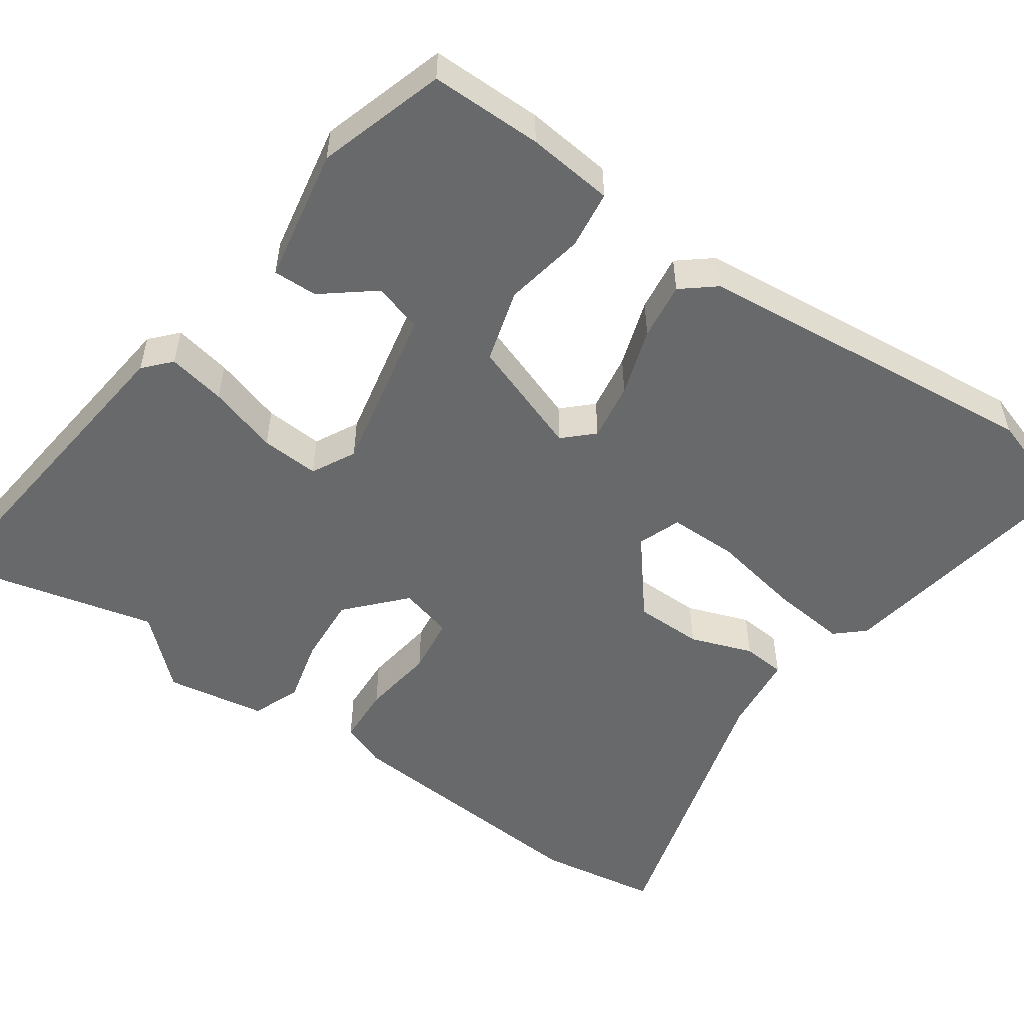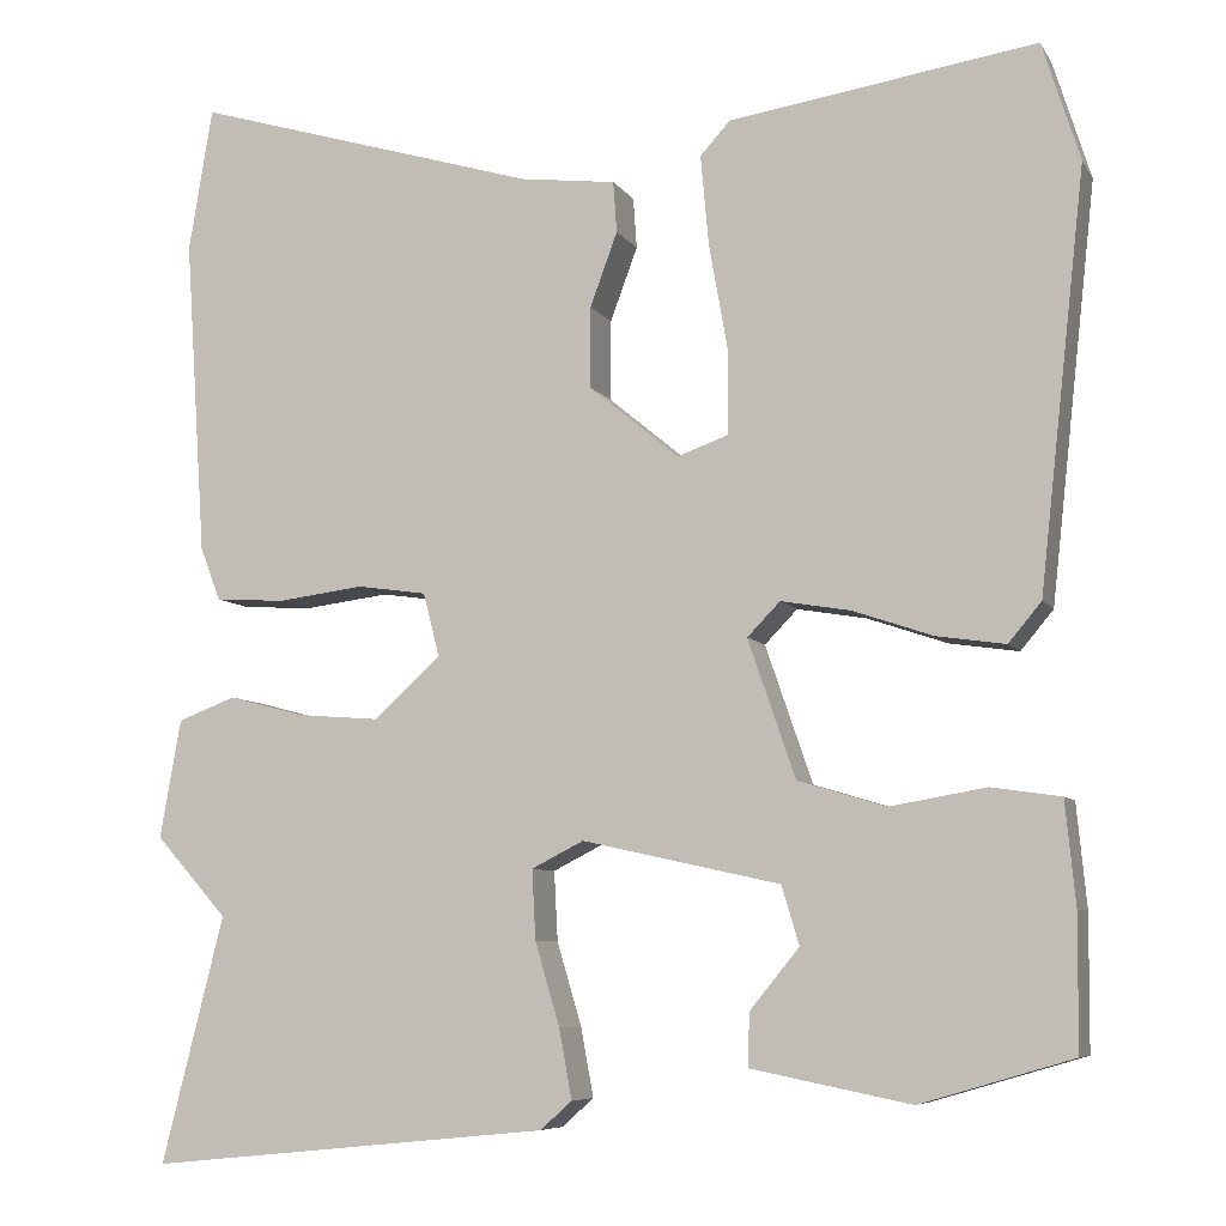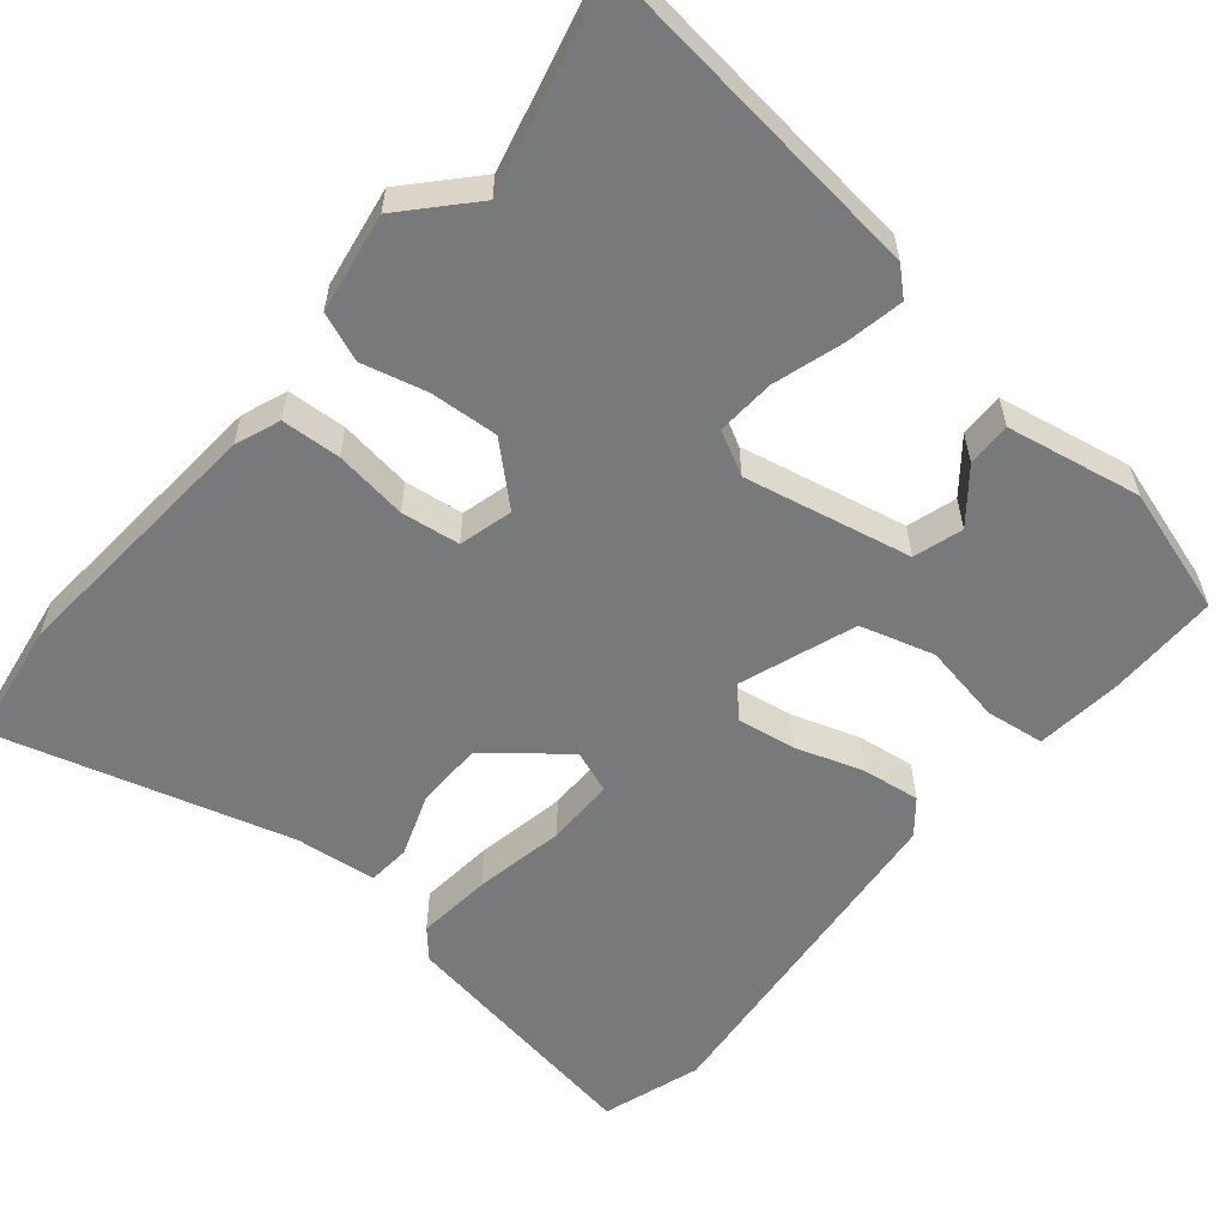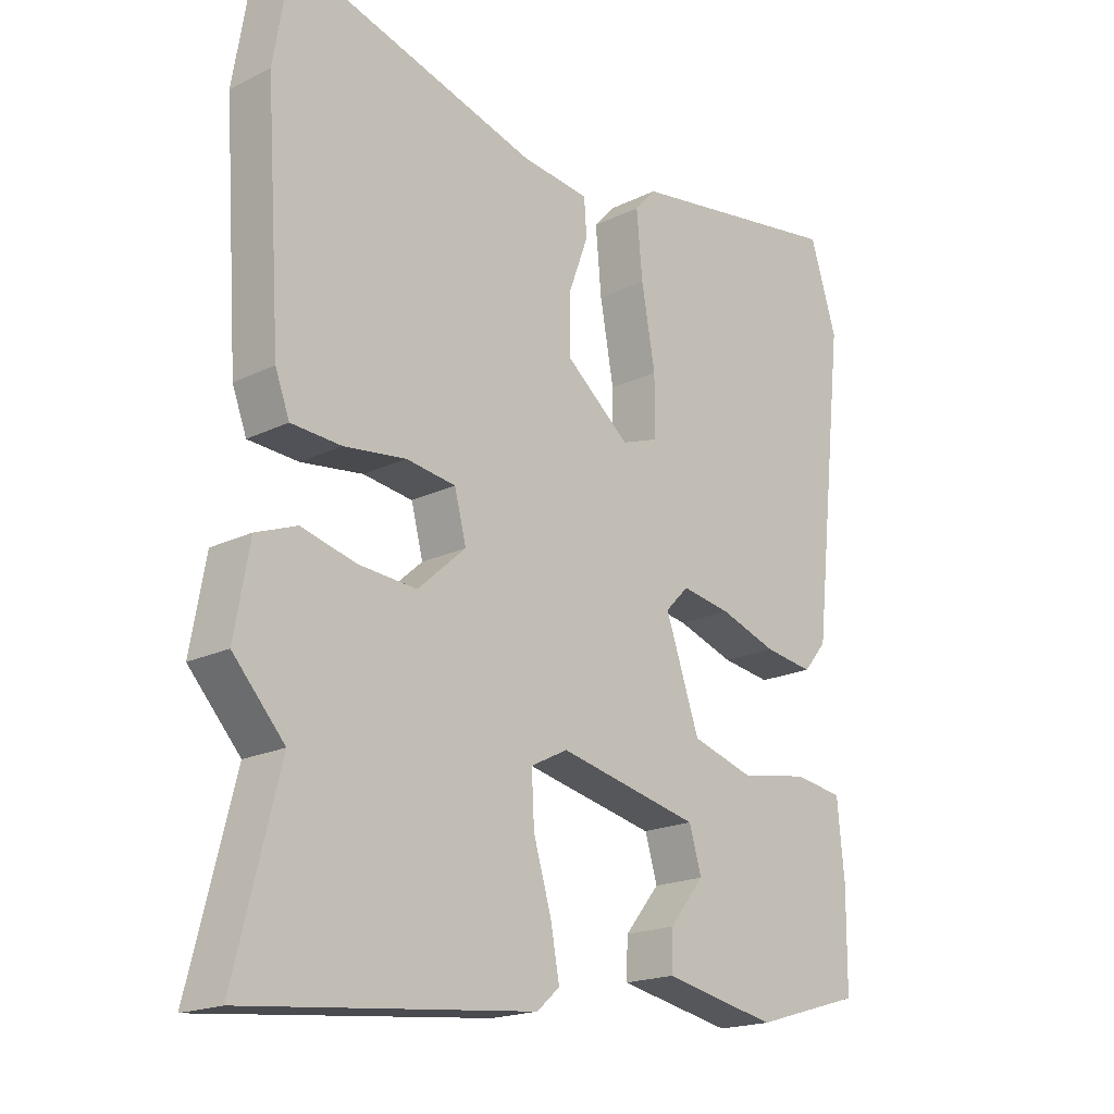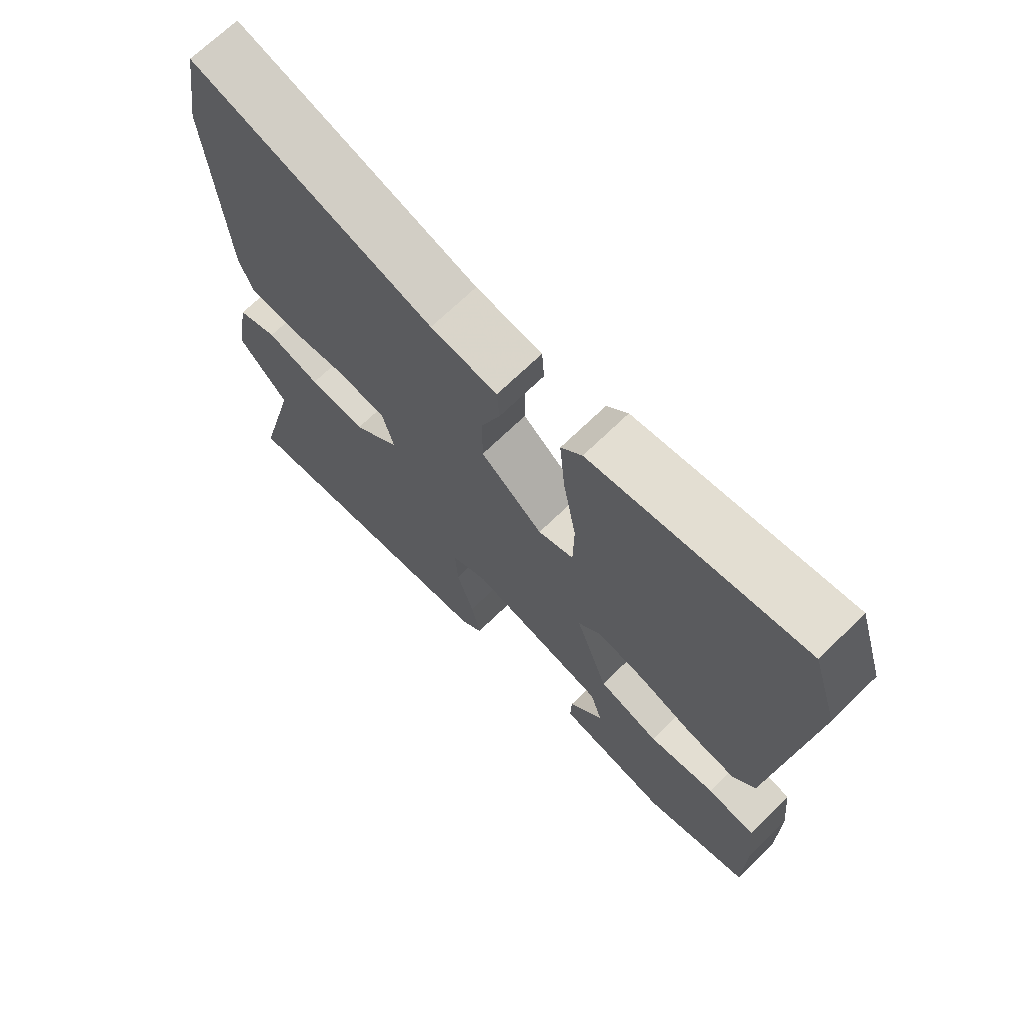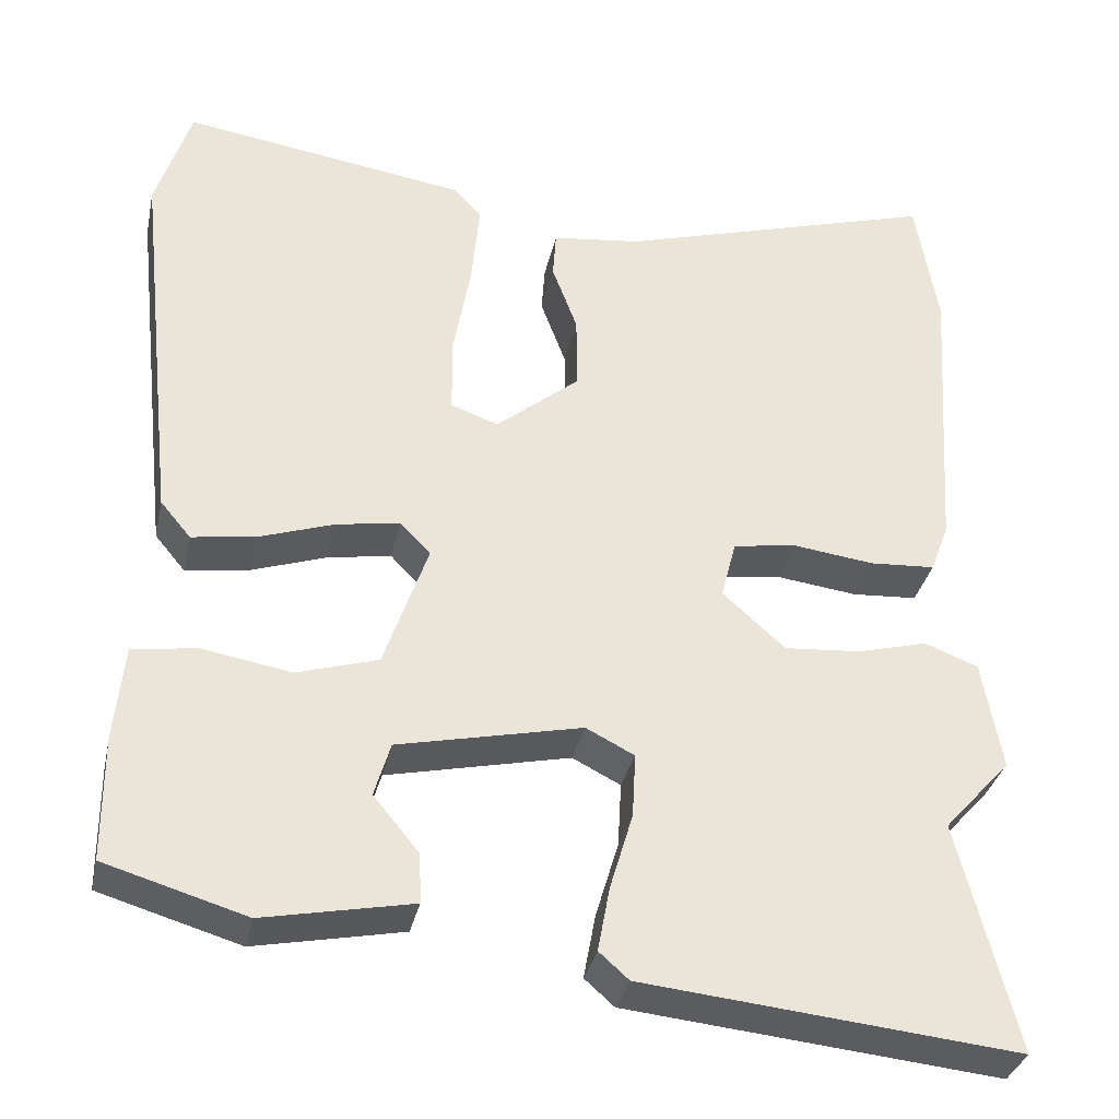
<metadata>
{"format":"obj","ext":"obj","renderer":"f3d","projection":"perspective","resolution":1024,"background":"white","views":[{"elev":-52.6,"azim":-125.6,"up":"+Y"},{"elev":-7.2,"azim":-161.5,"up":"+Z"},{"elev":-57.7,"azim":139.5,"up":"+Y"},{"elev":-18.8,"azim":133.0,"up":"+Z"},{"elev":69.9,"azim":-134.2,"up":"+Z"},{"elev":-33.8,"azim":-12.1,"up":"+Z"}]}
</metadata>
<code>
v 0.482 0.07 0.611
v 0.508 0.07 0.453
v 0.485 0.07 0.106
v 0.463 0.07 0.047
v 0.386 0.07 0.042
v 0.291 0.07 0.054
v 0.215 0.07 0.043
v 0.197 0.07 -0.027
v 0.271 0.07 -0.093
v 0.36 0.07 -0.086
v 0.444 0.07 -0.064
v 0.507 0.07 -0.088
v 0.53 0.07 -0.218
v 0.451 0.07 -0.306
v 0.519 0.07 -0.576
v 0.078 0.07 -0.532
v 0.043 0.07 -0.501
v 0.057 0.07 -0.425
v 0.084 0.07 -0.334
v 0.088 0.07 -0.258
v 0.031 0.07 -0.229
v -0.186 0.07 -0.277
v -0.205 0.07 -0.341
v -0.151 0.07 -0.407
v -0.149 0.07 -0.465
v -0.324 0.07 -0.5
v -0.49 0.07 -0.451
v -0.491 0.07 -0.305
v -0.48 0.07 -0.192
v -0.404 0.07 -0.181
v -0.299 0.07 -0.199
v -0.203 0.07 -0.17
v -0.151 0.07 -0.019
v -0.187 0.07 0.018
v -0.263 0.07 0.005
v -0.351 0.07 -0.025
v -0.426 0.07 -0.036
v -0.462 0.07 0.007
v -0.512 0.07 0.462
v -0.471 0.07 0.592
v -0.135 0.07 0.541
v -0.102 0.07 0.505
v -0.111 0.07 0.406
v -0.132 0.07 0.288
v -0.131 0.07 0.198
v -0.075 0.07 0.178
v 0.023 0.07 0.259
v 0.023 0.07 0.348
v -0.007 0.07 0.429
v -0.003 0.07 0.485
v 0.102 0.07 0.498
v 0.482 0 0.611
v 0.508 0 0.453
v 0.485 0 0.106
v 0.463 0 0.047
v 0.386 0 0.042
v 0.291 0 0.054
v 0.215 0 0.043
v 0.197 0 -0.027
v 0.271 0 -0.093
v 0.36 0 -0.086
v 0.444 0 -0.064
v 0.507 0 -0.088
v 0.53 0 -0.218
v 0.451 0 -0.306
v 0.519 0 -0.576
v 0.078 0 -0.532
v 0.043 0 -0.501
v 0.057 0 -0.425
v 0.084 0 -0.334
v 0.088 0 -0.258
v 0.031 0 -0.229
v -0.186 0 -0.277
v -0.205 0 -0.341
v -0.151 0 -0.407
v -0.149 0 -0.465
v -0.324 0 -0.5
v -0.49 0 -0.451
v -0.491 0 -0.305
v -0.48 0 -0.192
v -0.404 0 -0.181
v -0.299 0 -0.199
v -0.203 0 -0.17
v -0.151 0 -0.019
v -0.187 0 0.018
v -0.263 0 0.005
v -0.351 0 -0.025
v -0.426 0 -0.036
v -0.462 0 0.007
v -0.512 0 0.462
v -0.471 0 0.592
v -0.135 0 0.541
v -0.102 0 0.505
v -0.111 0 0.406
v -0.132 0 0.288
v -0.131 0 0.198
v -0.075 0 0.178
v 0.023 0 0.259
v 0.023 0 0.348
v -0.007 0 0.429
v -0.003 0 0.485
v 0.102 0 0.498
f 48 49 50 51
f 47 48 51 1
f 46 47 1 2
f 41 42 43 44
f 41 44 45
f 40 41 45
f 39 40 45
f 38 39 45
f 35 36 37 38
f 34 35 38 45
f 33 34 45 46
f 28 29 30 31
f 28 31 32
f 27 28 32
f 26 27 32
f 23 24 25 26
f 22 23 26 32
f 21 22 32 33
f 16 17 18 19
f 14 15 16 19
f 14 19 20
f 10 11 12 13
f 9 10 13 14
f 8 9 14 20
f 3 4 5 6
f 3 6 7
f 2 3 7
f 46 2 7
f 20 21 33 46
f 7 8 20 46
f 102 101 100 99
f 52 102 99 98
f 53 52 98 97
f 95 94 93 92
f 96 95 92
f 96 92 91
f 96 91 90
f 96 90 89
f 89 88 87 86
f 96 89 86 85
f 97 96 85 84
f 82 81 80 79
f 83 82 79
f 83 79 78
f 83 78 77
f 77 76 75 74
f 83 77 74 73
f 84 83 73 72
f 70 69 68 67
f 70 67 66 65
f 71 70 65
f 64 63 62 61
f 65 64 61 60
f 71 65 60 59
f 57 56 55 54
f 58 57 54
f 58 54 53
f 58 53 97
f 97 84 72 71
f 97 71 59 58
f 1 52 53 2
f 2 53 54 3
f 3 54 55 4
f 4 55 56 5
f 5 56 57 6
f 6 57 58 7
f 7 58 59 8
f 8 59 60 9
f 9 60 61 10
f 10 61 62 11
f 11 62 63 12
f 12 63 64 13
f 13 64 65 14
f 14 65 66 15
f 15 66 67 16
f 16 67 68 17
f 17 68 69 18
f 18 69 70 19
f 19 70 71 20
f 20 71 72 21
f 21 72 73 22
f 22 73 74 23
f 23 74 75 24
f 24 75 76 25
f 25 76 77 26
f 26 77 78 27
f 27 78 79 28
f 28 79 80 29
f 29 80 81 30
f 30 81 82 31
f 31 82 83 32
f 32 83 84 33
f 33 84 85 34
f 34 85 86 35
f 35 86 87 36
f 36 87 88 37
f 37 88 89 38
f 38 89 90 39
f 39 90 91 40
f 40 91 92 41
f 41 92 93 42
f 42 93 94 43
f 43 94 95 44
f 44 95 96 45
f 45 96 97 46
f 46 97 98 47
f 47 98 99 48
f 48 99 100 49
f 49 100 101 50
f 50 101 102 51
f 51 102 52 1

</code>
